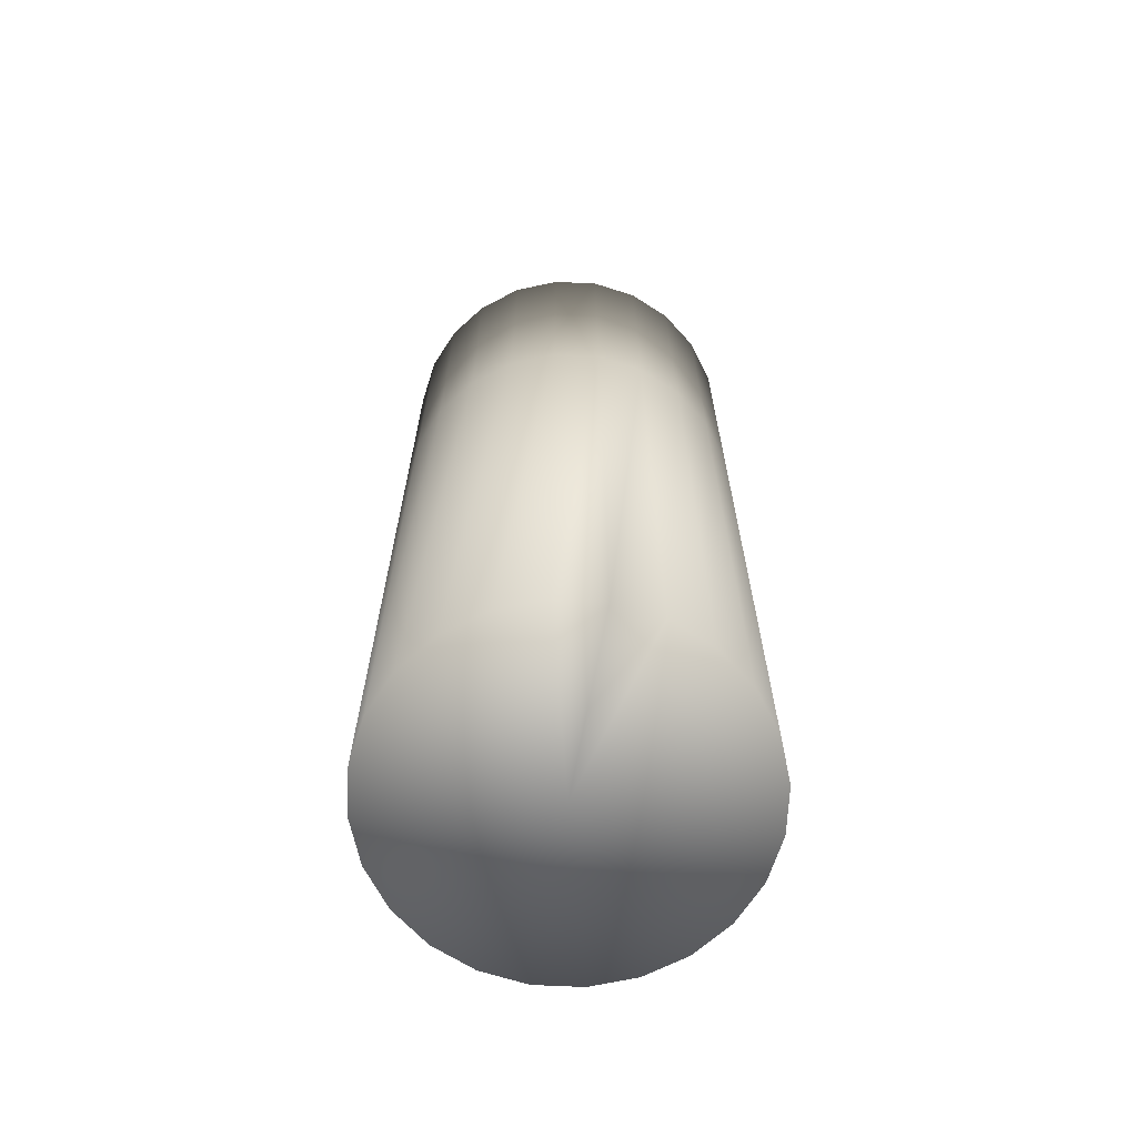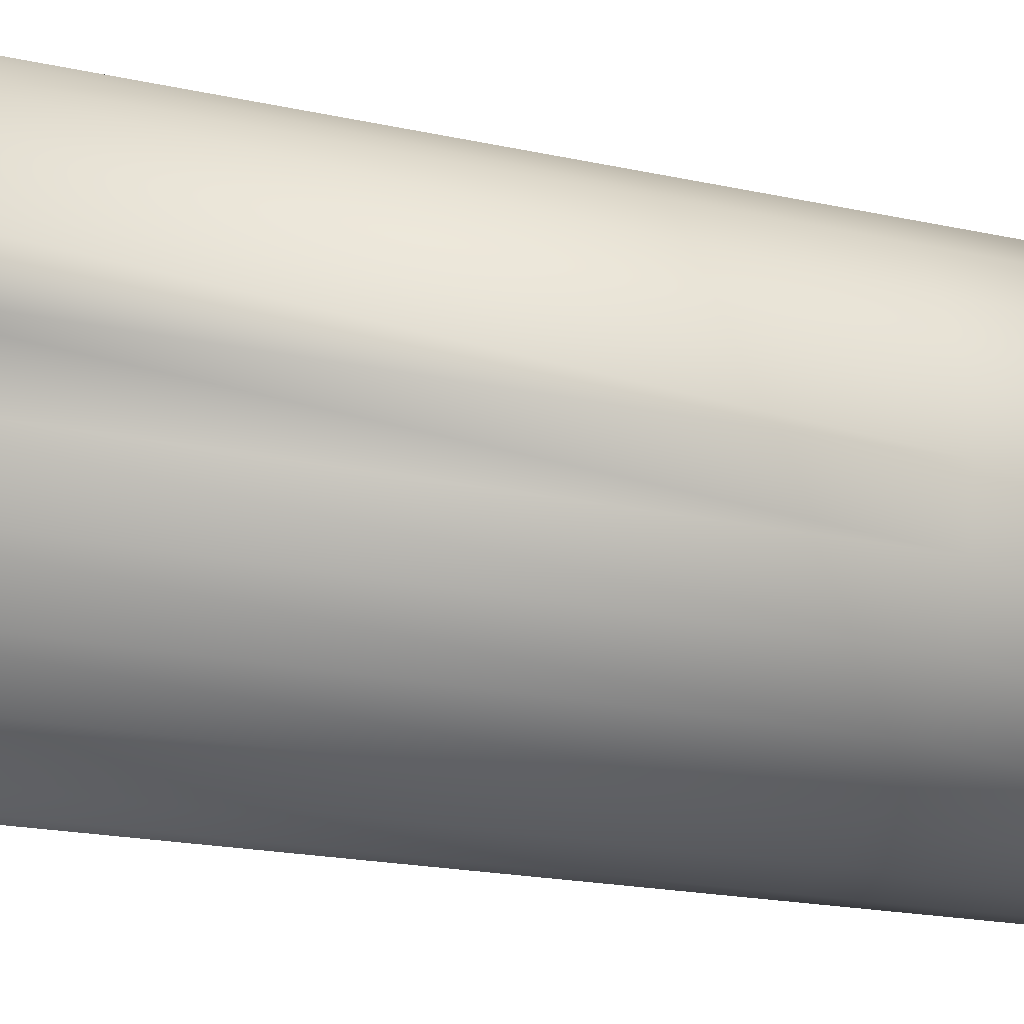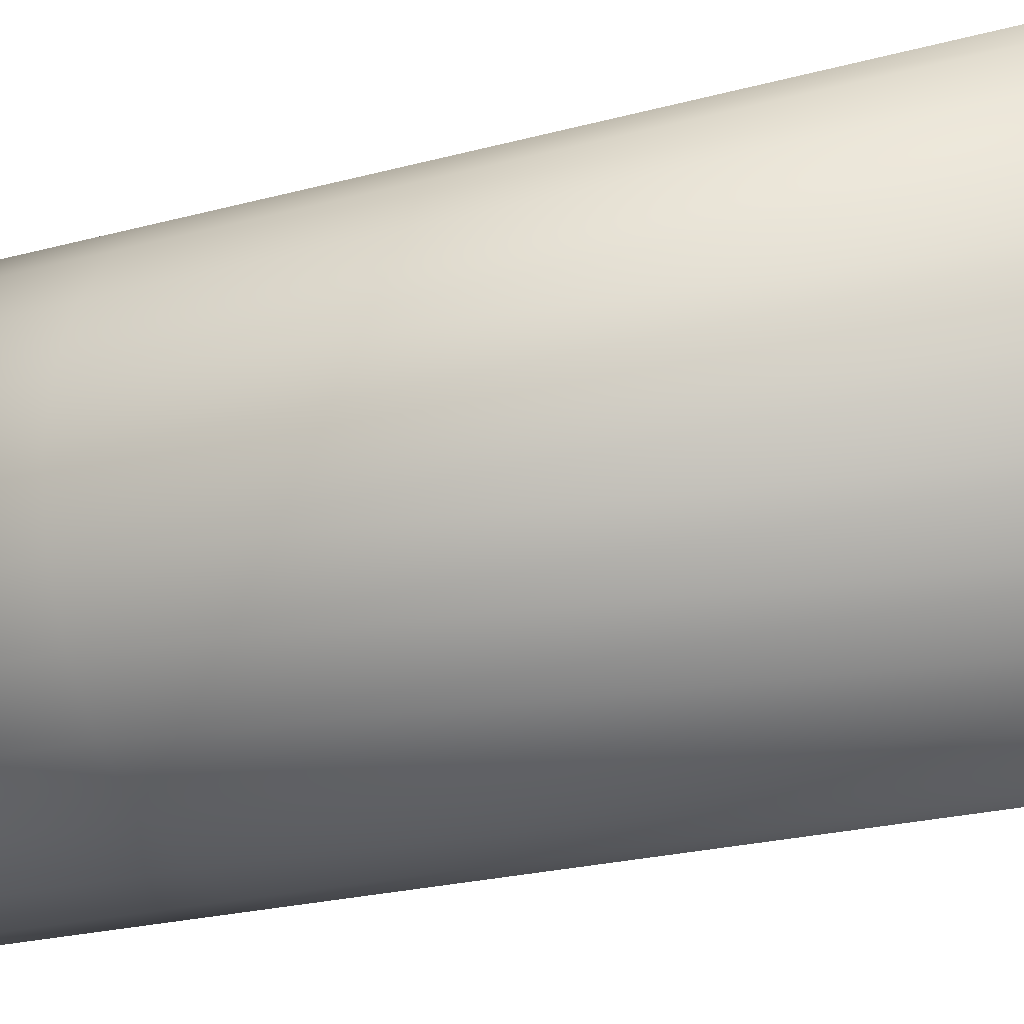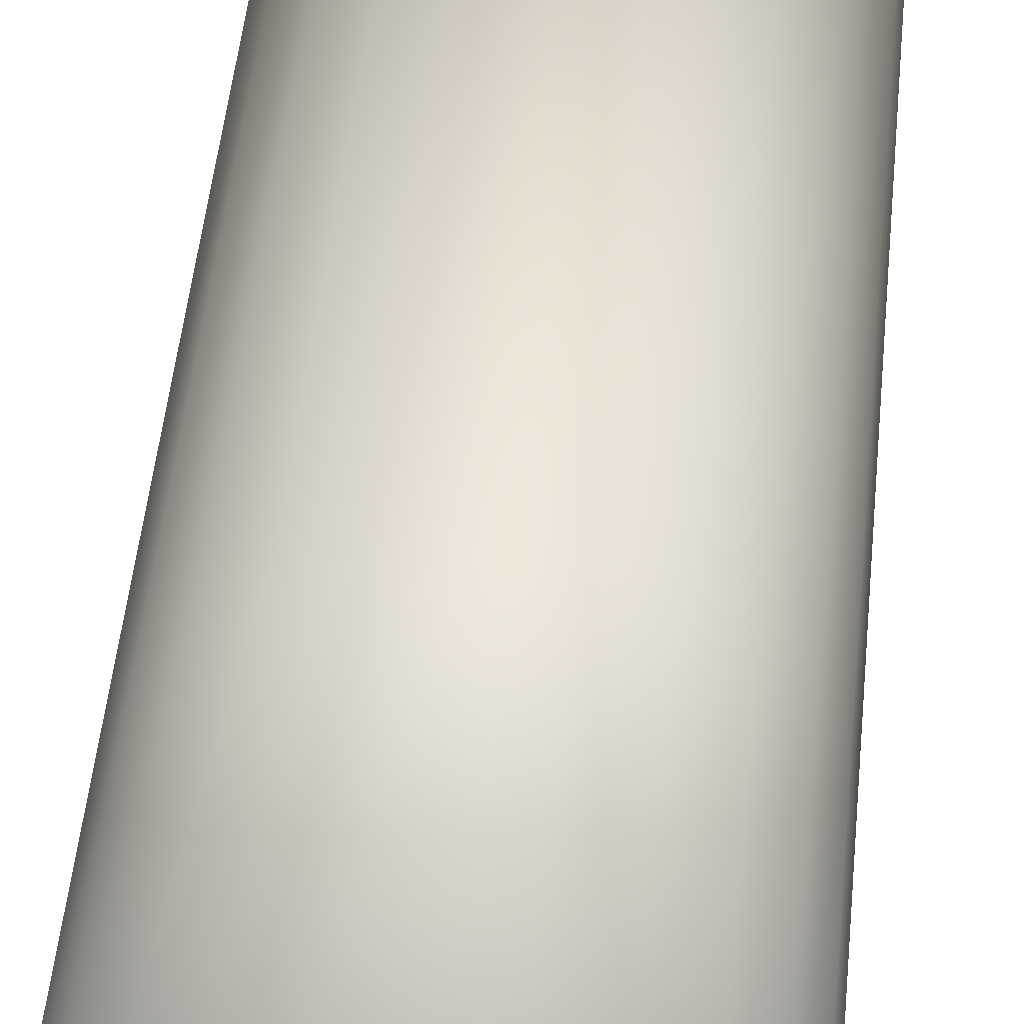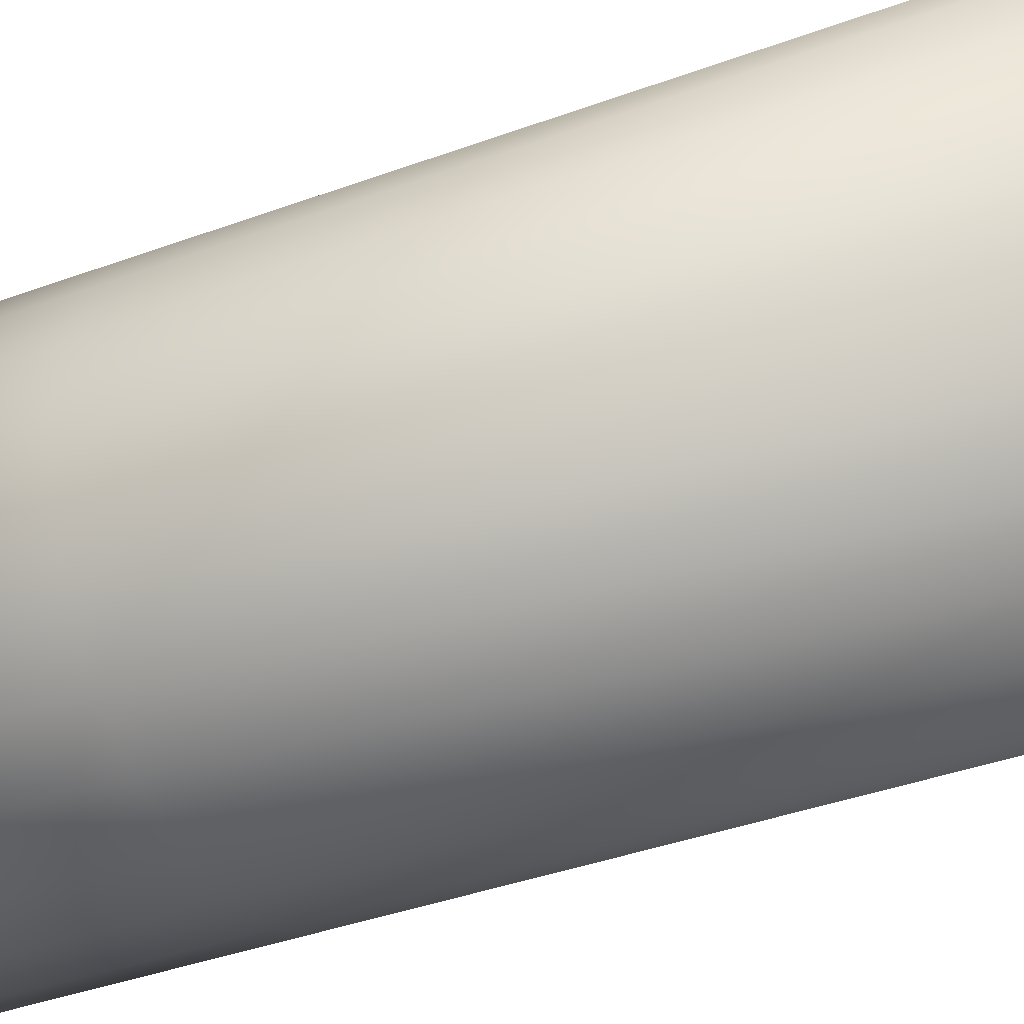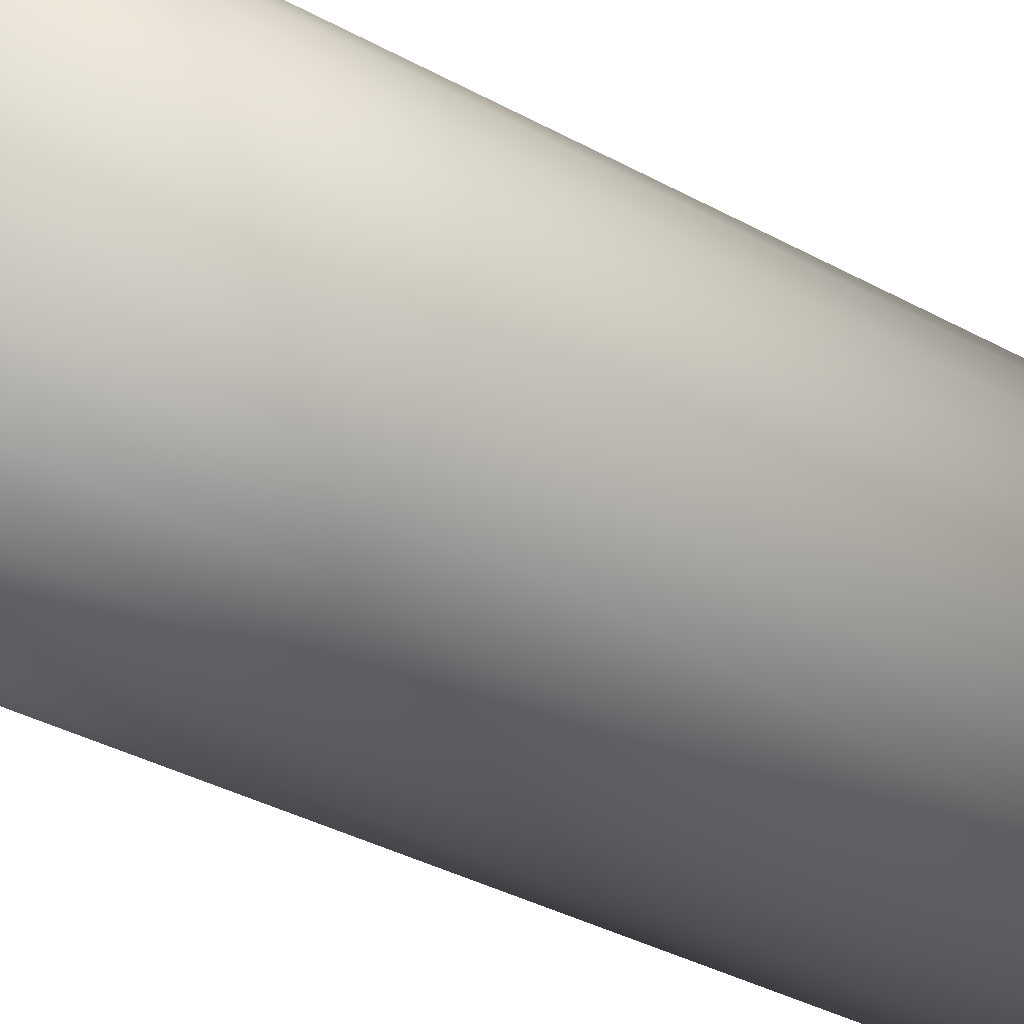
<metadata>
{"format":"obj","ext":"obj","renderer":"f3d","projection":"perspective","resolution":1024,"background":"white","views":[{"elev":-66.8,"azim":79.7,"up":"+Y"},{"elev":-16.2,"azim":63.6,"up":"+Z"},{"elev":-18.6,"azim":-60.3,"up":"+Z"},{"elev":50.4,"azim":-174.3,"up":"+Z"},{"elev":-33.6,"azim":-62.3,"up":"+Z"},{"elev":-34.6,"azim":-126.8,"up":"+Z"}]}
</metadata>
<code>
o Cylinder
v 7.064 1.215 -18.65
v 7.064 2.039 -18.7
v 7.076 2.039 -18.7
v 7.088 2.039 -18.69
v 7.097 2.039 -18.68
v 7.105 2.039 -18.67
v 7.11 2.039 -18.66
v 7.111 2.039 -18.65
v 7.11 2.039 -18.64
v 7.105 2.039 -18.63
v 7.097 2.039 -18.62
v 7.088 2.039 -18.61
v 7.076 2.039 -18.61
v 7.064 2.039 -18.6
v 7.052 2.039 -18.61
v 7.041 2.039 -18.61
v 7.031 2.039 -18.62
v 7.023 2.039 -18.63
v 7.019 2.039 -18.64
v 7.017 2.039 -18.65
v 7.019 2.039 -18.66
v 7.023 2.039 -18.67
v 7.031 2.039 -18.68
v 7.225 1.215 -18.65
v 7.041 2.039 -18.69
v 7.065 1.215 -18.65
v 7.052 2.039 -18.7
v 7.106 2.039 -18.81
v 7.064 2.039 -18.81
v 7.144 2.039 -18.79
v 7.177 2.039 -18.76
v 7.203 2.039 -18.73
v 7.219 2.039 -18.69
v 7.224 2.039 -18.65
v 7.219 2.039 -18.61
v 7.203 2.039 -18.57
v 7.177 2.039 -18.54
v 7.144 2.039 -18.51
v 7.106 2.039 -18.5
v 7.064 2.039 -18.49
v 7.023 2.039 -18.5
v 6.984 2.039 -18.51
v 6.951 2.039 -18.54
v 6.926 2.039 -18.57
v 6.91 2.039 -18.61
v 6.904 2.039 -18.65
v 6.91 2.039 -18.69
v 6.926 2.039 -18.73
v 6.951 2.039 -18.76
v 6.984 2.039 -18.79
v 7.023 2.039 -18.81
v 7.064 2.064 -18.65
v 7.064 1.78 -18.81
v 7.106 1.78 -18.81
v 7.144 1.78 -18.79
v 7.177 1.78 -18.76
v 7.203 1.78 -18.73
v 7.219 1.78 -18.69
v 7.224 1.78 -18.65
v 7.219 1.78 -18.61
v 7.203 1.78 -18.57
v 7.177 1.78 -18.54
v 7.144 1.78 -18.51
v 7.106 1.78 -18.5
v 7.064 1.78 -18.49
v 7.023 1.78 -18.5
v 6.984 1.78 -18.51
v 6.951 1.78 -18.54
v 6.926 1.78 -18.57
v 6.91 1.78 -18.61
v 6.904 1.78 -18.65
v 6.91 1.78 -18.69
v 6.926 1.78 -18.73
v 6.951 1.78 -18.76
v 6.984 1.78 -18.79
v 7.023 1.78 -18.81
v 7.076 2.064 -18.7
v 7.064 2.064 -18.7
v 7.088 2.064 -18.69
v 7.097 2.064 -18.68
v 7.105 2.064 -18.67
v 7.11 2.064 -18.66
v 7.111 2.064 -18.65
v 7.11 2.064 -18.64
v 7.105 2.064 -18.63
v 7.097 2.064 -18.62
v 7.088 2.064 -18.61
v 7.076 2.064 -18.61
v 7.064 2.064 -18.6
v 7.052 2.064 -18.61
v 7.041 2.064 -18.61
v 7.031 2.064 -18.62
v 7.023 2.064 -18.63
v 7.019 2.064 -18.64
v 7.017 2.064 -18.65
v 7.019 2.064 -18.66
v 7.023 2.064 -18.67
v 7.031 2.064 -18.68
v 7.041 2.064 -18.69
v 7.052 2.064 -18.7
v 7.064 1.215 -18.81
v 7.106 1.215 -18.81
v 7.144 1.215 -18.79
v 7.177 1.215 -18.76
v 7.203 1.215 -18.73
v 7.219 1.215 -18.69
v 7.224 1.215 -18.65
v 7.219 1.215 -18.61
v 7.203 1.215 -18.57
v 7.177 1.215 -18.54
v 7.144 1.215 -18.51
v 7.106 1.215 -18.5
v 7.064 1.215 -18.49
v 7.023 1.215 -18.5
v 6.984 1.215 -18.51
v 6.951 1.215 -18.54
v 6.926 1.215 -18.57
v 6.91 1.215 -18.61
v 6.904 1.215 -18.65
v 6.91 1.215 -18.69
v 6.926 1.215 -18.73
v 6.951 1.215 -18.76
v 6.984 1.215 -18.79
v 7.023 1.215 -18.81
g Cylinder_Cylinder_Pilha
f 29 54 53
f 28 55 54
f 30 56 55
f 31 57 56
f 32 58 57
f 33 59 58
f 34 60 59
f 35 61 60
f 36 62 61
f 37 63 62
f 38 64 63
f 39 65 64
f 40 66 65
f 41 67 66
f 42 68 67
f 43 69 68
f 44 70 69
f 45 71 70
f 46 72 71
f 47 73 72
f 48 74 73
f 49 75 74
f 7 83 8
f 50 76 75
f 51 53 76
f 2 28 29
f 4 28 3
f 5 30 4
f 6 31 5
f 6 33 32
f 7 34 33
f 8 35 34
f 10 35 9
f 11 36 10
f 12 37 11
f 13 38 12
f 14 39 13
f 15 40 14
f 16 41 15
f 16 43 42
f 18 43 17
f 19 44 18
f 20 45 19
f 20 47 46
f 22 47 21
f 23 48 22
f 25 49 23
f 25 51 50
f 2 51 27
f 22 98 23
f 16 90 91
f 9 83 84
f 25 98 99
f 16 92 17
f 9 85 10
f 25 100 27
f 2 77 3
f 17 93 18
f 10 86 11
f 2 100 78
f 3 79 4
f 18 94 19
f 11 87 12
f 4 80 5
f 19 95 20
f 13 87 88
f 5 81 6
f 20 96 21
f 14 88 89
f 6 82 7
f 21 97 22
f 15 89 90
f 76 101 124
f 75 124 123
f 74 123 122
f 73 122 121
f 72 121 120
f 71 120 119
f 70 119 118
f 69 118 117
f 68 117 116
f 67 116 115
f 66 115 114
f 65 114 113
f 64 113 112
f 63 112 111
f 62 111 110
f 61 110 109
f 60 109 108
f 59 108 107
f 58 107 106
f 57 106 105
f 56 105 104
f 55 104 103
f 54 103 102
f 53 102 101
f 52 77 78
f 52 79 77
f 52 80 79
f 52 81 80
f 52 82 81
f 52 83 82
f 52 84 83
f 52 85 84
f 52 86 85
f 52 87 86
f 52 88 87
f 52 89 88
f 52 90 89
f 52 91 90
f 52 92 91
f 52 93 92
f 52 94 93
f 52 95 94
f 52 96 95
f 52 97 96
f 52 98 97
f 52 99 98
f 52 100 99
f 52 78 100
f 1 101 102
f 1 102 103
f 1 103 104
f 1 104 105
f 1 105 106
f 1 106 107
f 1 107 108
f 1 108 109
f 1 109 110
f 1 110 111
f 1 111 112
f 1 112 113
f 1 113 114
f 1 114 115
f 1 115 116
f 1 116 117
f 1 117 118
f 1 118 119
f 1 119 120
f 1 120 121
f 1 121 122
f 1 122 123
f 1 123 124
f 1 124 101
f 107 26 24
f 29 28 54
f 28 30 55
f 30 31 56
f 31 32 57
f 32 33 58
f 33 34 59
f 34 35 60
f 35 36 61
f 36 37 62
f 37 38 63
f 38 39 64
f 39 40 65
f 40 41 66
f 41 42 67
f 42 43 68
f 43 44 69
f 44 45 70
f 45 46 71
f 46 47 72
f 47 48 73
f 48 49 74
f 49 50 75
f 7 82 83
f 50 51 76
f 51 29 53
f 2 3 28
f 4 30 28
f 5 31 30
f 6 32 31
f 6 7 33
f 7 8 34
f 8 9 35
f 10 36 35
f 11 37 36
f 12 38 37
f 13 39 38
f 14 40 39
f 15 41 40
f 16 42 41
f 16 17 43
f 18 44 43
f 19 45 44
f 20 46 45
f 20 21 47
f 22 48 47
f 23 49 48
f 25 50 49
f 25 27 51
f 2 29 51
f 22 97 98
f 16 15 90
f 9 8 83
f 25 23 98
f 16 91 92
f 9 84 85
f 25 99 100
f 2 78 77
f 17 92 93
f 10 85 86
f 2 27 100
f 3 77 79
f 18 93 94
f 11 86 87
f 4 79 80
f 19 94 95
f 13 12 87
f 5 80 81
f 20 95 96
f 14 13 88
f 6 81 82
f 21 96 97
f 15 14 89
f 76 53 101
f 75 76 124
f 74 75 123
f 73 74 122
f 72 73 121
f 71 72 120
f 70 71 119
f 69 70 118
f 68 69 117
f 67 68 116
f 66 67 115
f 65 66 114
f 64 65 113
f 63 64 112
f 62 63 111
f 61 62 110
f 60 61 109
f 59 60 108
f 58 59 107
f 57 58 106
f 56 57 105
f 55 56 104
f 54 55 103
f 53 54 102
f 107 1 26

</code>
